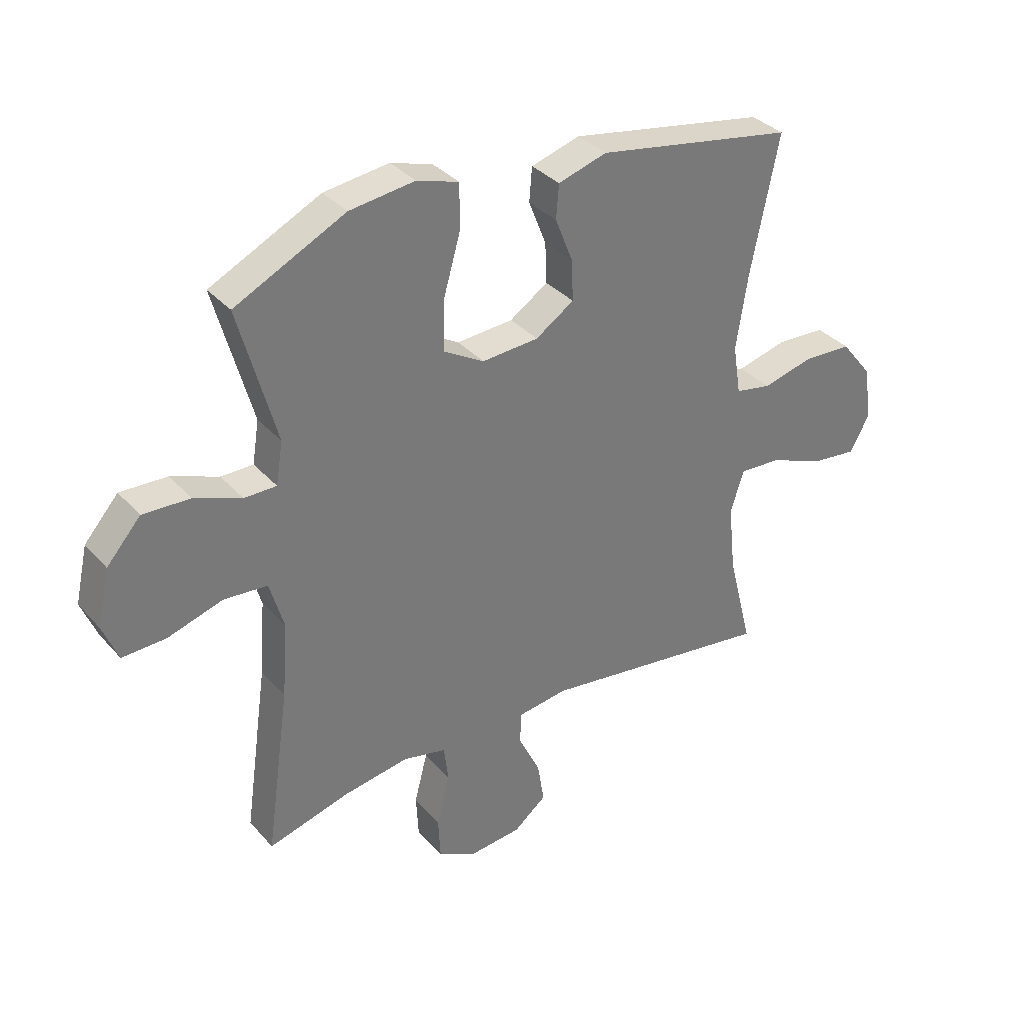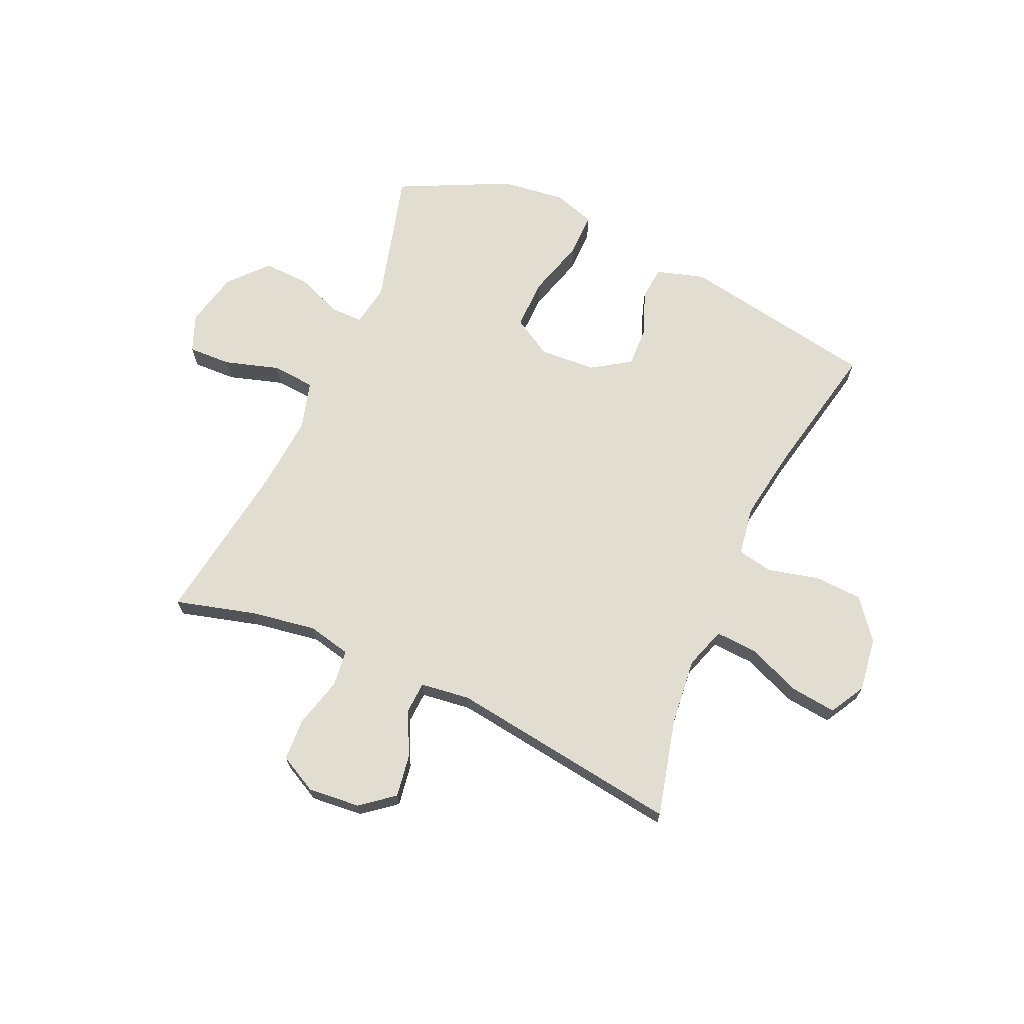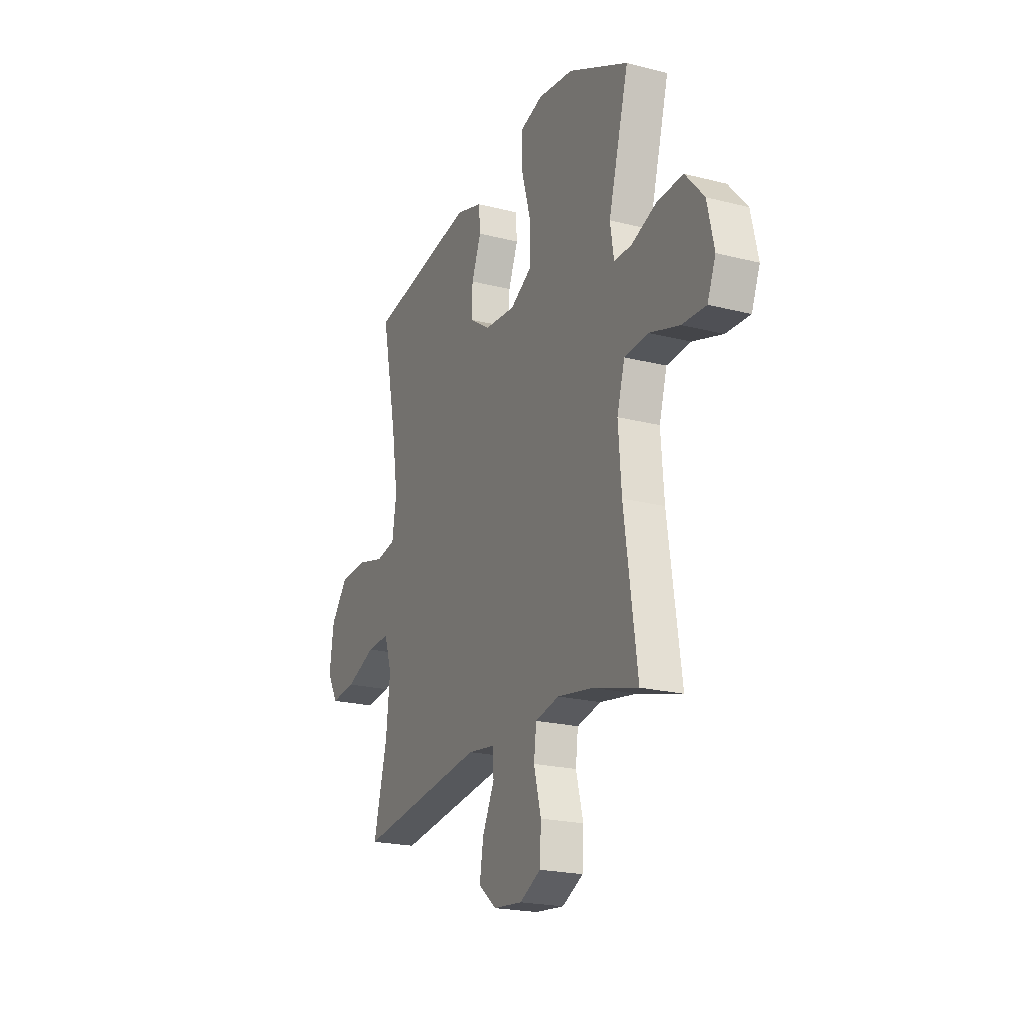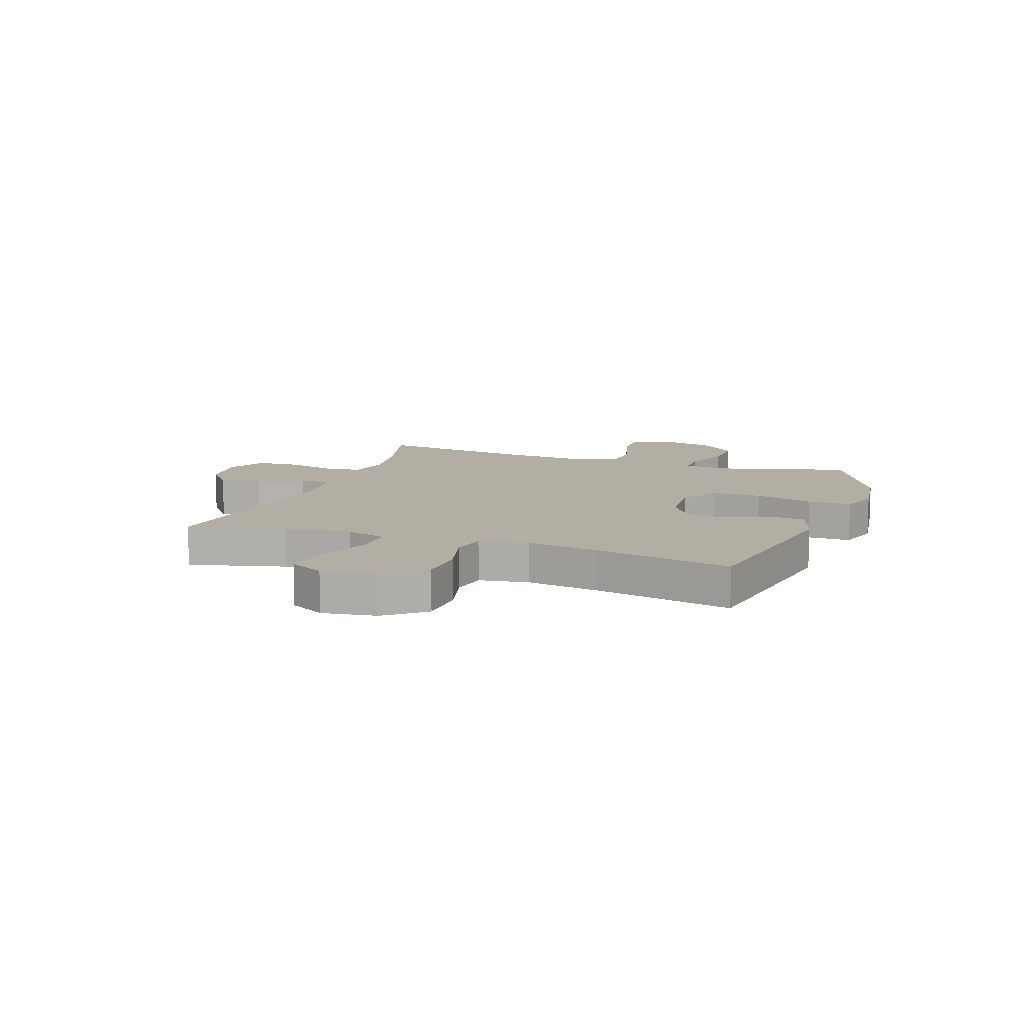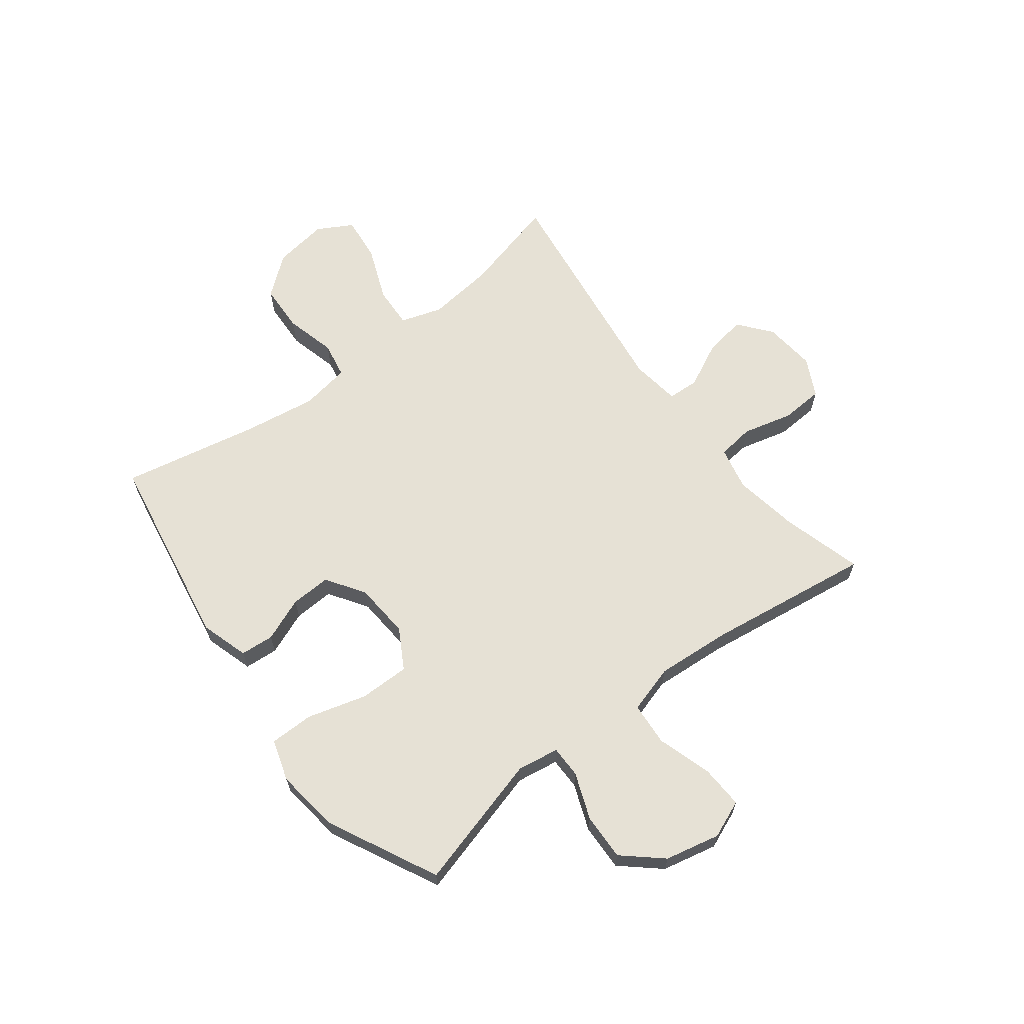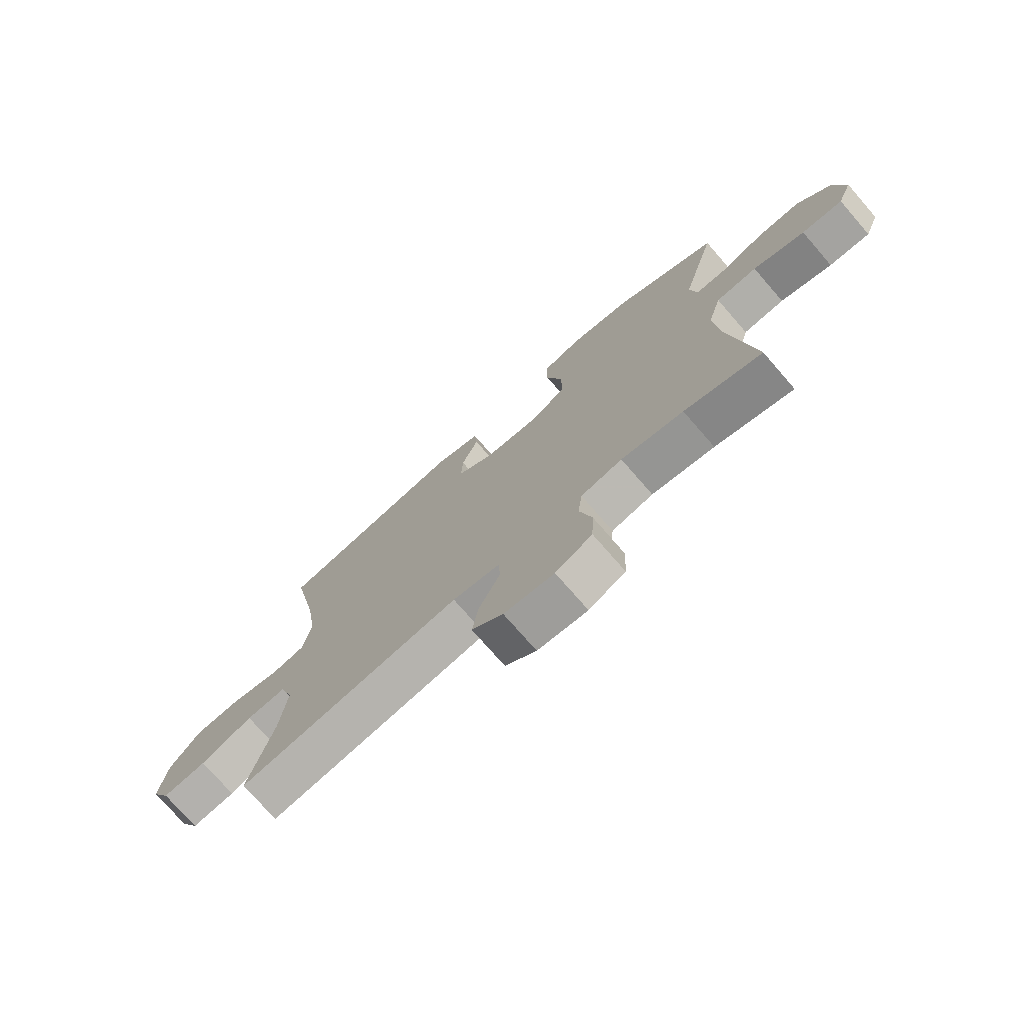
<metadata>
{"format":"obj","ext":"obj","renderer":"f3d","projection":"perspective","resolution":1024,"background":"white","views":[{"elev":34.3,"azim":145.1,"up":"+Z"},{"elev":68.7,"azim":-155.7,"up":"+Y"},{"elev":-21.3,"azim":65.5,"up":"+Z"},{"elev":10.9,"azim":-70.6,"up":"+Y"},{"elev":64.6,"azim":52.5,"up":"+Y"},{"elev":-74.7,"azim":41.0,"up":"+Z"}]}
</metadata>
<code>
v 0.5 0.07 0.5
v 0.434 0.07 0.26
v 0.446 0.07 0.185
v 0.503 0.07 0.185
v 0.586 0.07 0.217
v 0.669 0.07 0.22
v 0.729 0.07 0.152
v 0.751 0.07 0.054
v 0.724 0.07 -0.013
v 0.647 0.07 -0.01
v 0.55 0.07 0.02
v 0.473 0.07 0.014
v 0.448 0.07 -0.072
v 0.458 0.07 -0.204
v 0.5 0.07 -0.5
v 0.356 0.07 -0.46
v 0.24 0.07 -0.441
v 0.163 0.07 -0.458
v 0.155 0.07 -0.523
v 0.178 0.07 -0.612
v 0.174 0.07 -0.688
v 0.106 0.07 -0.723
v 0.013 0.07 -0.714
v -0.045 0.07 -0.667
v -0.033 0.07 -0.592
v 0.006 0.07 -0.512
v 0.003 0.07 -0.456
v -0.085 0.07 -0.444
v -0.5 0.07 -0.5
v -0.456 0.07 -0.327
v -0.443 0.07 -0.207
v -0.467 0.07 -0.133
v -0.541 0.07 -0.137
v -0.638 0.07 -0.176
v -0.719 0.07 -0.185
v -0.754 0.07 -0.122
v -0.74 0.07 -0.025
v -0.684 0.07 0.045
v -0.598 0.07 0.049
v -0.508 0.07 0.026
v -0.444 0.07 0.038
v -0.43 0.07 0.126
v -0.45 0.07 0.256
v -0.5 0.07 0.5
v -0.149 0.07 0.561
v -0.063 0.07 0.535
v -0.058 0.07 0.475
v -0.089 0.07 0.397
v -0.092 0.07 0.325
v -0.024 0.07 0.28
v 0.076 0.07 0.273
v 0.147 0.07 0.314
v 0.146 0.07 0.404
v 0.116 0.07 0.509
v 0.116 0.07 0.588
v 0.19 0.07 0.611
v 0.305 0.07 0.596
v 0.5 0 0.5
v 0.434 0 0.26
v 0.446 0 0.185
v 0.503 0 0.185
v 0.586 0 0.217
v 0.669 0 0.22
v 0.729 0 0.152
v 0.751 0 0.054
v 0.724 0 -0.013
v 0.647 0 -0.01
v 0.55 0 0.02
v 0.473 0 0.014
v 0.448 0 -0.072
v 0.458 0 -0.204
v 0.5 0 -0.5
v 0.356 0 -0.46
v 0.24 0 -0.441
v 0.163 0 -0.458
v 0.155 0 -0.523
v 0.178 0 -0.612
v 0.174 0 -0.688
v 0.106 0 -0.723
v 0.013 0 -0.714
v -0.045 0 -0.667
v -0.033 0 -0.592
v 0.006 0 -0.512
v 0.003 0 -0.456
v -0.085 0 -0.444
v -0.5 0 -0.5
v -0.456 0 -0.327
v -0.443 0 -0.207
v -0.467 0 -0.133
v -0.541 0 -0.137
v -0.638 0 -0.176
v -0.719 0 -0.185
v -0.754 0 -0.122
v -0.74 0 -0.025
v -0.684 0 0.045
v -0.598 0 0.049
v -0.508 0 0.026
v -0.444 0 0.038
v -0.43 0 0.126
v -0.45 0 0.256
v -0.5 0 0.5
v -0.149 0 0.561
v -0.063 0 0.535
v -0.058 0 0.475
v -0.089 0 0.397
v -0.092 0 0.325
v -0.024 0 0.28
v 0.076 0 0.273
v 0.147 0 0.314
v 0.146 0 0.404
v 0.116 0 0.509
v 0.116 0 0.588
v 0.19 0 0.611
v 0.305 0 0.596
f 57 1 2
f 56 57 2
f 55 56 2
f 54 55 2
f 53 54 2
f 52 53 2 3
f 51 52 3
f 50 51 3
f 46 47 48
f 45 46 48
f 44 45 48
f 43 44 48
f 42 43 48 49
f 41 42 49 50
f 38 39 40
f 37 38 40
f 36 37 40
f 35 36 40
f 34 35 40
f 33 34 40
f 32 33 40 41
f 41 50 3
f 32 41 3
f 31 32 3
f 28 29 30
f 31 3 4
f 30 31 4
f 28 30 4
f 27 28 4
f 24 25 26
f 23 24 26
f 22 23 26
f 21 22 26
f 20 21 26
f 19 20 26
f 18 19 26 27
f 14 15 16
f 13 14 16 17
f 18 27 4
f 17 18 4
f 13 17 4
f 12 13 4
f 8 9 10 11
f 8 11 12
f 7 8 12
f 6 7 12
f 5 6 12
f 4 5 12
f 59 58 114
f 59 114 113
f 59 113 112
f 59 112 111
f 59 111 110
f 60 59 110 109
f 60 109 108
f 60 108 107
f 105 104 103
f 105 103 102
f 105 102 101
f 105 101 100
f 106 105 100 99
f 107 106 99 98
f 97 96 95
f 97 95 94
f 97 94 93
f 97 93 92
f 97 92 91
f 97 91 90
f 98 97 90 89
f 60 107 98
f 60 98 89
f 60 89 88
f 87 86 85
f 61 60 88
f 61 88 87
f 61 87 85
f 61 85 84
f 83 82 81
f 83 81 80
f 83 80 79
f 83 79 78
f 83 78 77
f 83 77 76
f 84 83 76 75
f 73 72 71
f 74 73 71 70
f 61 84 75
f 61 75 74
f 61 74 70
f 61 70 69
f 68 67 66 65
f 69 68 65
f 69 65 64
f 69 64 63
f 69 63 62
f 69 62 61
f 1 58 59 2
f 2 59 60 3
f 3 60 61 4
f 4 61 62 5
f 5 62 63 6
f 6 63 64 7
f 7 64 65 8
f 8 65 66 9
f 9 66 67 10
f 10 67 68 11
f 11 68 69 12
f 12 69 70 13
f 13 70 71 14
f 14 71 72 15
f 15 72 73 16
f 16 73 74 17
f 17 74 75 18
f 18 75 76 19
f 19 76 77 20
f 20 77 78 21
f 21 78 79 22
f 22 79 80 23
f 23 80 81 24
f 24 81 82 25
f 25 82 83 26
f 26 83 84 27
f 27 84 85 28
f 28 85 86 29
f 29 86 87 30
f 30 87 88 31
f 31 88 89 32
f 32 89 90 33
f 33 90 91 34
f 34 91 92 35
f 35 92 93 36
f 36 93 94 37
f 37 94 95 38
f 38 95 96 39
f 39 96 97 40
f 40 97 98 41
f 41 98 99 42
f 42 99 100 43
f 43 100 101 44
f 44 101 102 45
f 45 102 103 46
f 46 103 104 47
f 47 104 105 48
f 48 105 106 49
f 49 106 107 50
f 50 107 108 51
f 51 108 109 52
f 52 109 110 53
f 53 110 111 54
f 54 111 112 55
f 55 112 113 56
f 56 113 114 57
f 57 114 58 1

</code>
